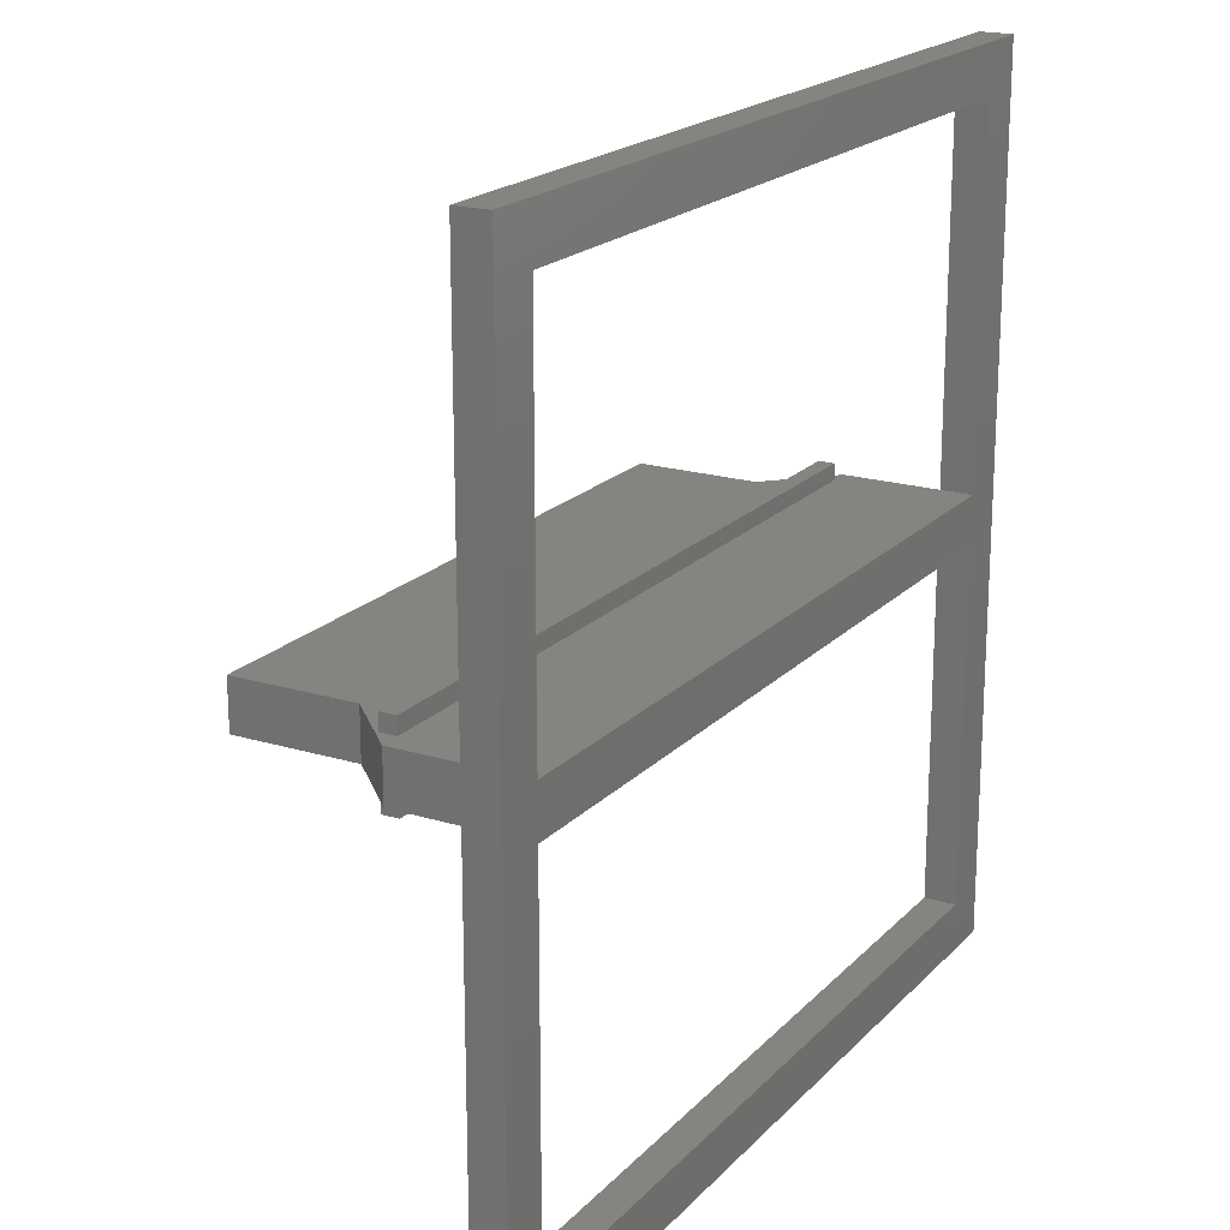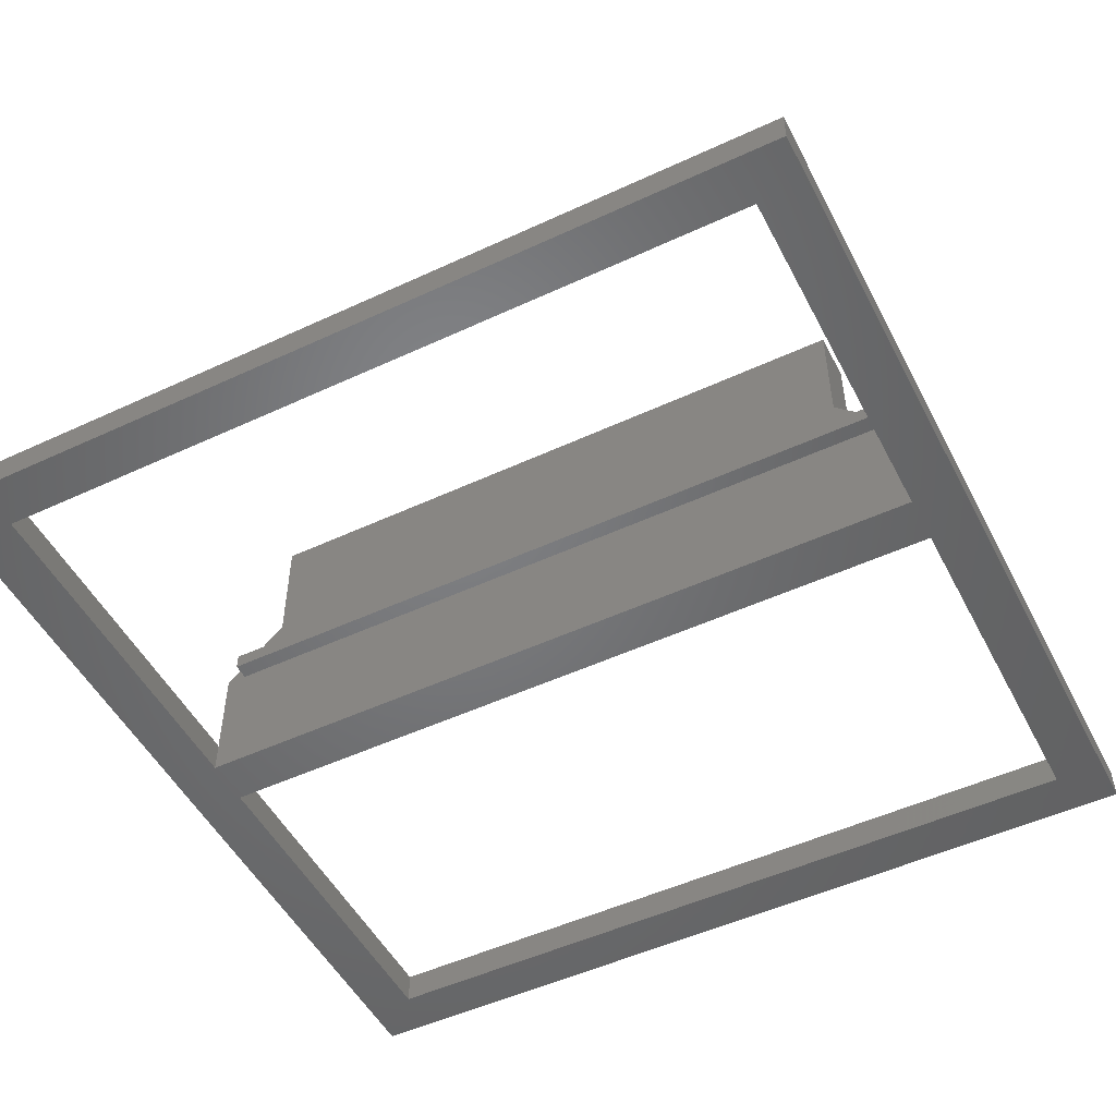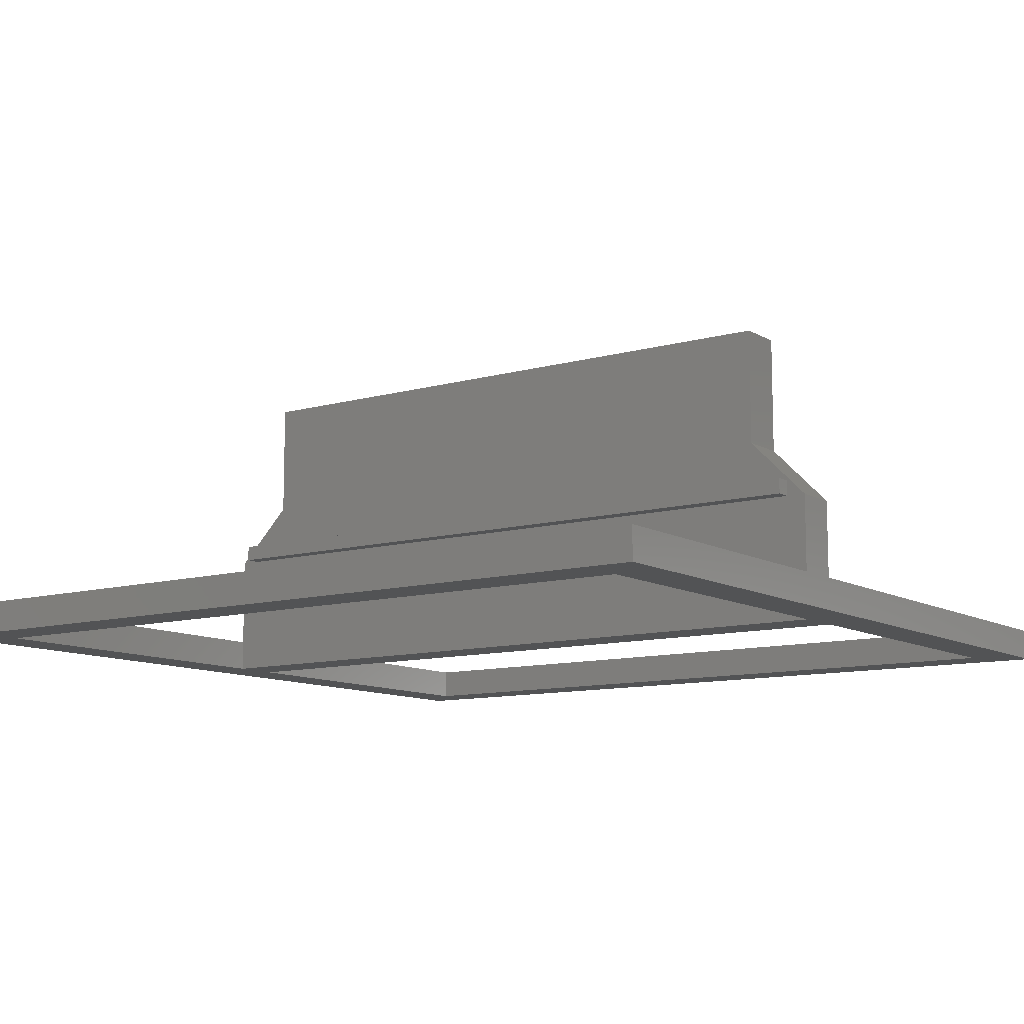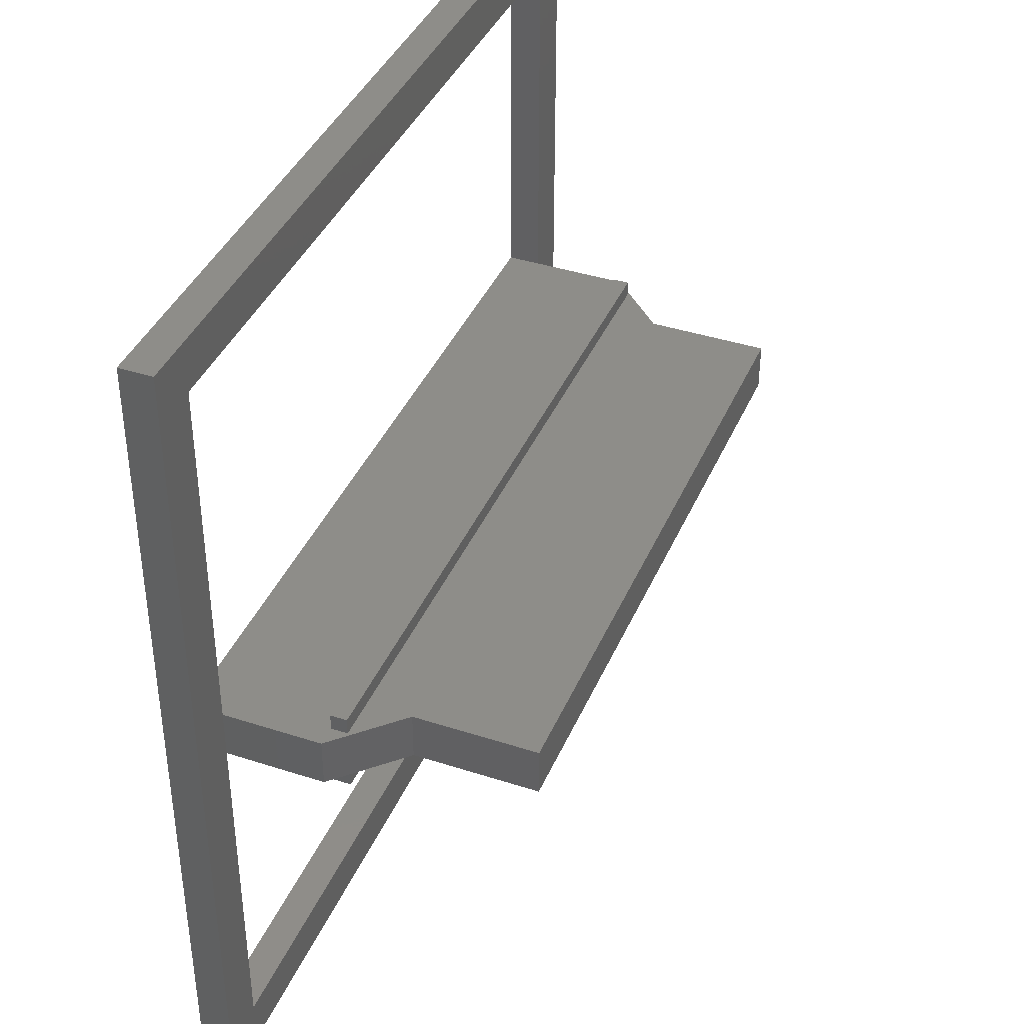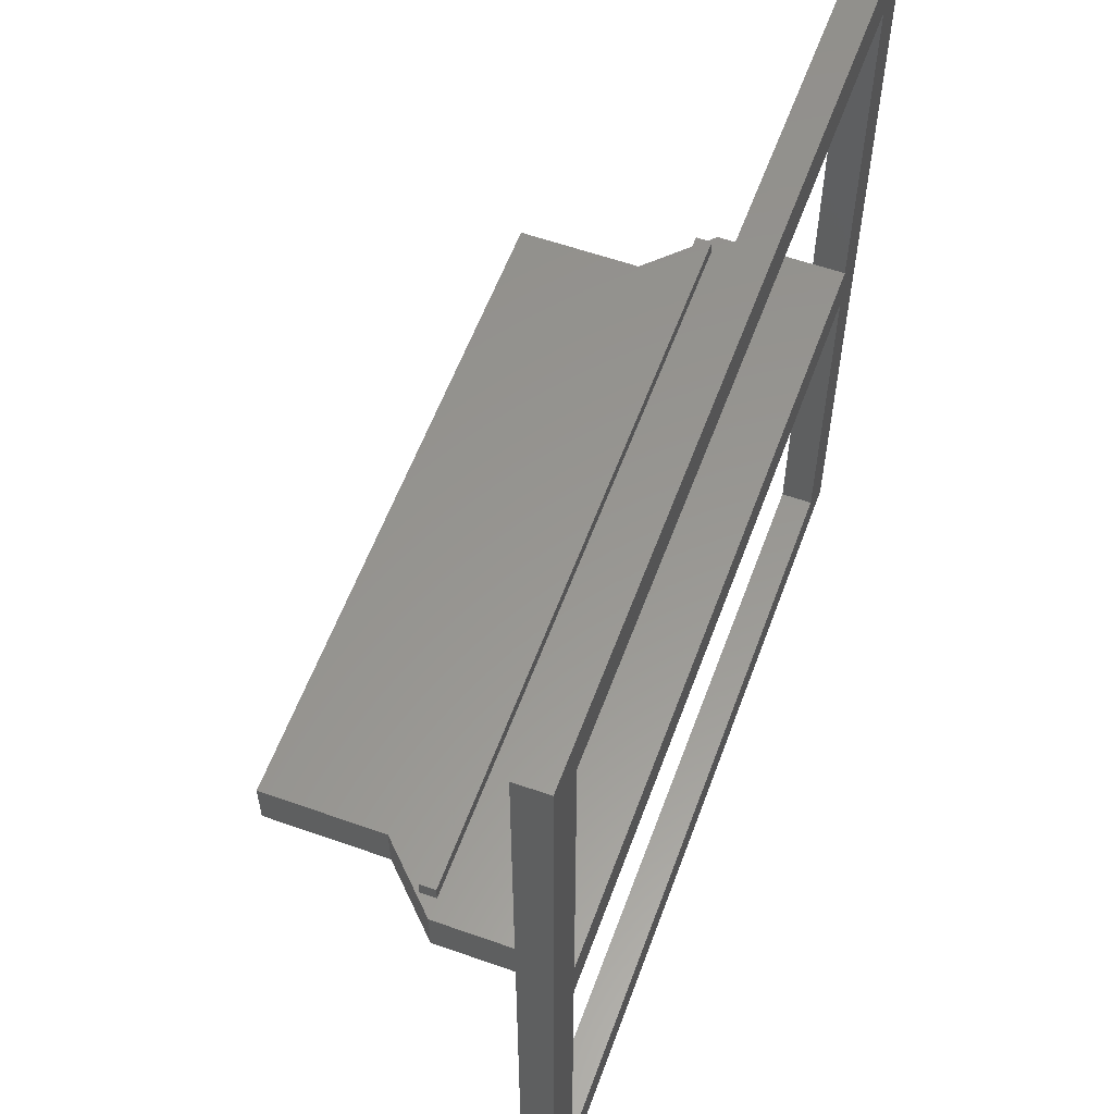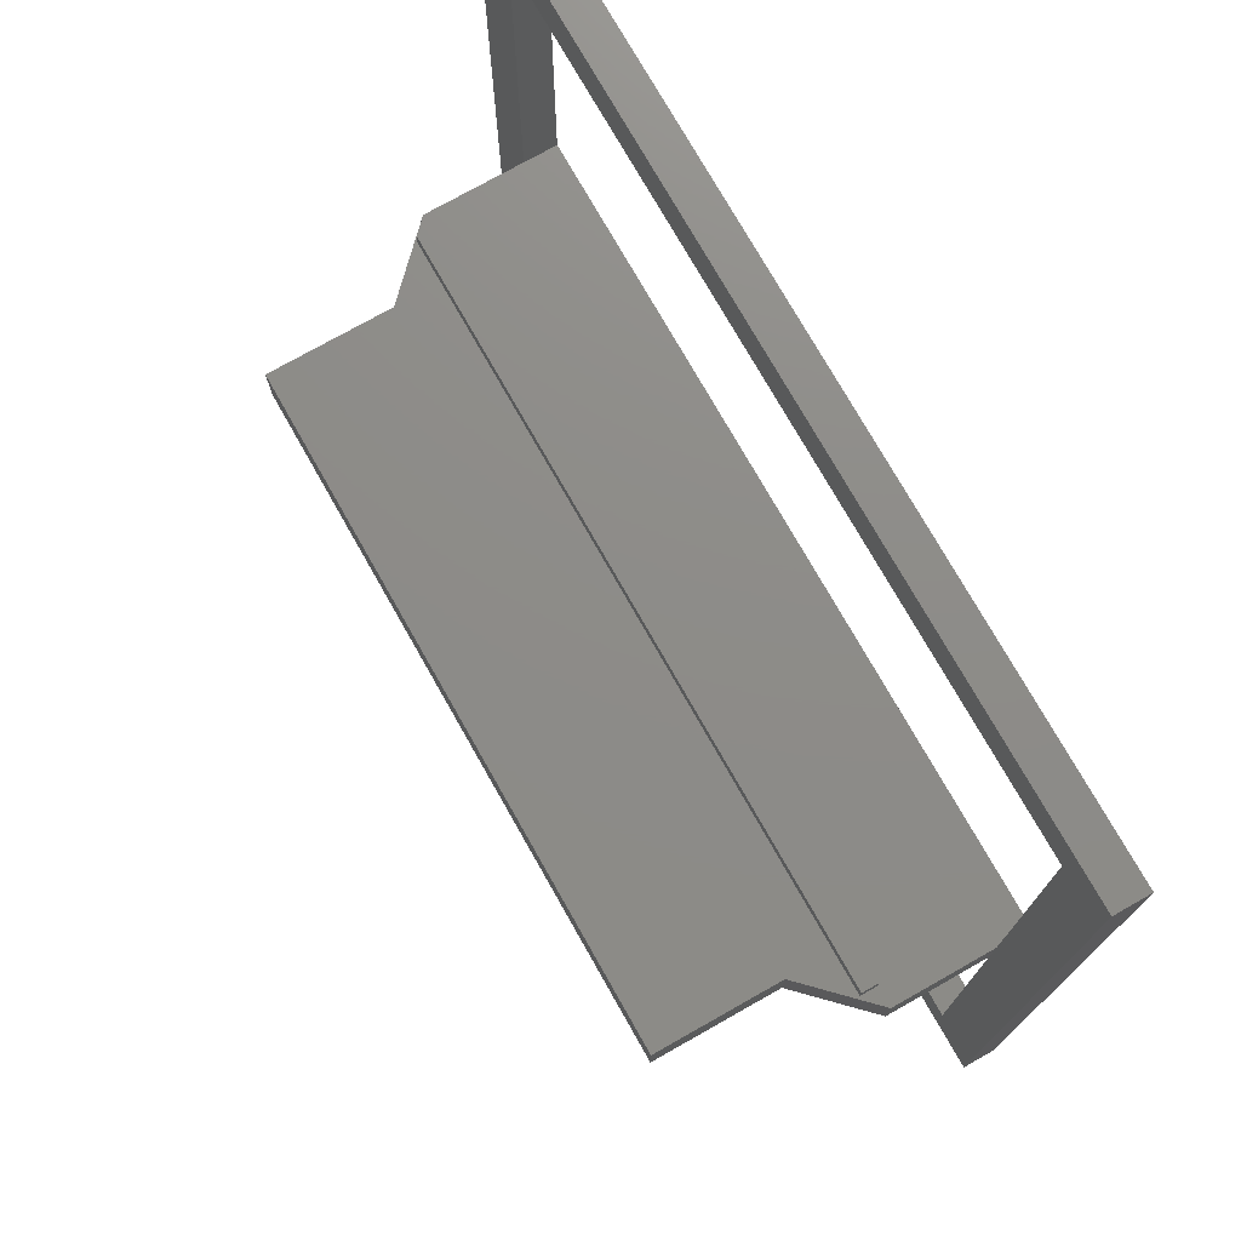
<metadata>
{"format":"stl","ext":"stl","renderer":"f3d","projection":"perspective","resolution":1024,"background":"white","views":[{"elev":19.5,"azim":119.5,"up":"+Y"},{"elev":-50.7,"azim":-153.1,"up":"+Z"},{"elev":-10.6,"azim":35.4,"up":"+Z"},{"elev":39.9,"azim":-68.1,"up":"+Y"},{"elev":58.3,"azim":110.1,"up":"+Y"},{"elev":75.0,"azim":60.5,"up":"+Y"}]}
</metadata>
<code>
# stl→obj: 52 verts, 108 faces
v -10.7 -10.7 0
v -10.7 10.7 0.8
v -10.7 10.7 0
v -10.7 -10.7 0.8
v 9.5 0.6 0.8
v 10.7 10.7 0.8
v 9.5 9.5 0.8
v -9.5 9.5 0.8
v -9.5 0.6 0.8
v -9.5 -0.6 0.8
v 10.7 -10.7 0.8
v 9.5 -0.6 0.8
v 9.5 -9.5 0.8
v -9.5 -9.5 0.8
v 10.7 10.7 0
v 10.7 -10.7 0
v -9.5 -0.6 0
v 9.5 0.6 0
v 9.5 -0.6 0
v -9.5 0.6 0
v 9.5 -9.5 0
v -9.5 -9.5 0
v 9.5 9.5 0
v -9.5 9.5 0
v 8 0.6 4.7
v -8 0.6 7.7
v 8 0.6 7.7
v -8 0.6 4.7
v 9 0.6 3.6
v 9 0.6 3.2
v 9.5 0.6 3.2
v -9 0.6 3.6
v -9.5 0.6 3.2
v -9 0.6 3.2
v -8 -0.6 4.7
v 8 -0.6 7.7
v -8 -0.6 7.7
v 8 -0.6 4.7
v -9 -0.6 3.6
v -9 -0.6 3.2
v -9.5 -0.6 3.2
v 9 -0.6 3.6
v 9.5 -0.6 3.2
v 9 -0.6 3.2
v -9 -1 3.2
v -9 -1 3.6
v -9 1 3.6
v -9 1 3.2
v 9 -1 3.6
v 9 1 3.6
v 9 -1 3.2
v 9 1 3.2
f 1 2 3
f 2 1 4
f 5 6 7
f 6 8 7
f 2 9 8
f 9 2 10
f 4 10 2
f 2 8 6
f 6 5 11
f 12 11 5
f 13 11 12
f 14 11 13
f 14 4 11
f 10 4 14
f 11 15 6
f 15 11 16
f 15 2 6
f 2 15 3
f 17 18 19
f 18 17 20
f 19 16 21
f 16 22 21
f 1 17 22
f 17 1 20
f 3 20 1
f 1 22 16
f 16 19 15
f 18 15 19
f 23 15 18
f 24 15 23
f 24 3 15
f 20 3 24
f 1 11 4
f 11 1 16
f 9 24 8
f 24 9 20
f 18 7 23
f 7 18 5
f 18 9 5
f 9 18 20
f 24 7 8
f 7 24 23
f 14 17 10
f 17 14 22
f 21 12 19
f 12 21 13
f 17 12 10
f 12 17 19
f 21 14 13
f 14 21 22
f 25 26 27
f 25 28 26
f 25 29 28
f 5 30 31
f 29 31 30
f 31 29 25
f 32 28 29
f 32 33 28
f 34 33 32
f 30 5 34
f 9 34 5
f 34 9 33
f 35 36 37
f 35 38 36
f 35 39 38
f 10 40 41
f 39 41 40
f 41 39 35
f 42 38 39
f 42 43 38
f 44 43 42
f 40 10 44
f 12 44 10
f 44 12 43
f 38 31 25
f 31 38 43
f 36 25 27
f 25 36 38
f 26 36 27
f 36 26 37
f 35 26 28
f 26 35 37
f 41 28 33
f 28 41 35
f 10 33 9
f 33 10 41
f 43 5 31
f 5 43 12
f 45 39 40
f 39 45 46
f 34 47 48
f 47 34 32
f 39 49 42
f 49 39 46
f 47 29 50
f 29 47 32
f 49 44 42
f 44 49 51
f 29 52 50
f 52 29 30
f 52 47 50
f 47 52 48
f 45 44 51
f 44 45 40
f 34 52 30
f 52 34 48
f 45 49 46
f 49 45 51

</code>
